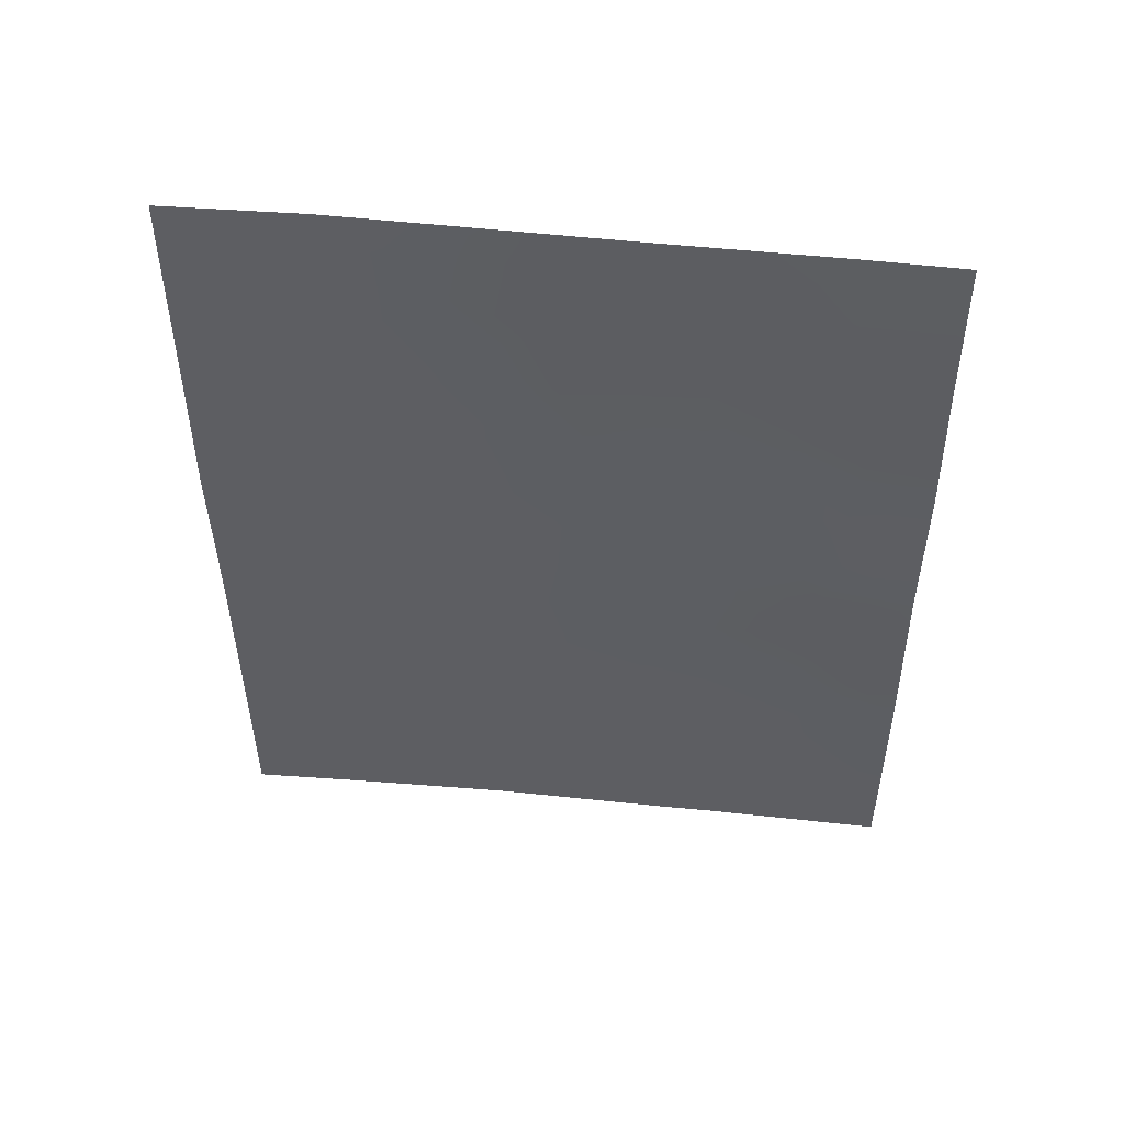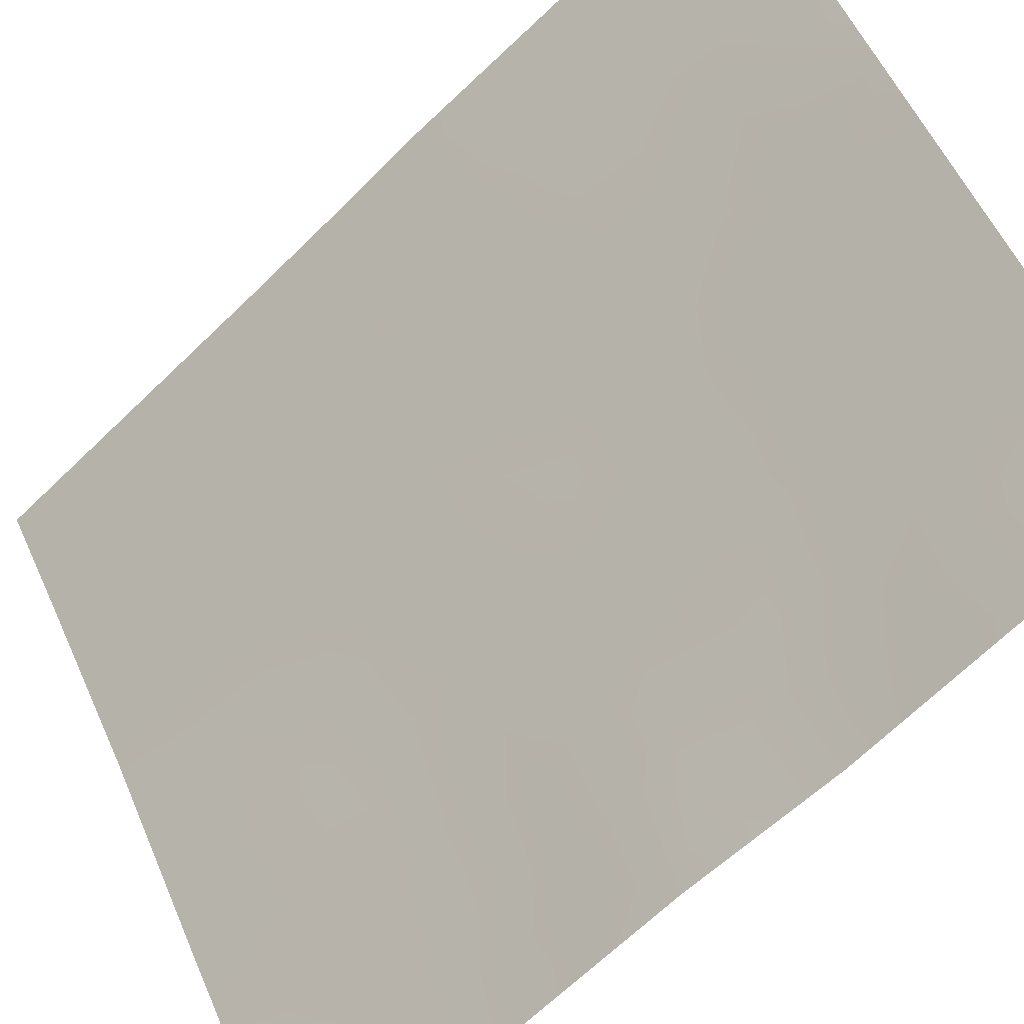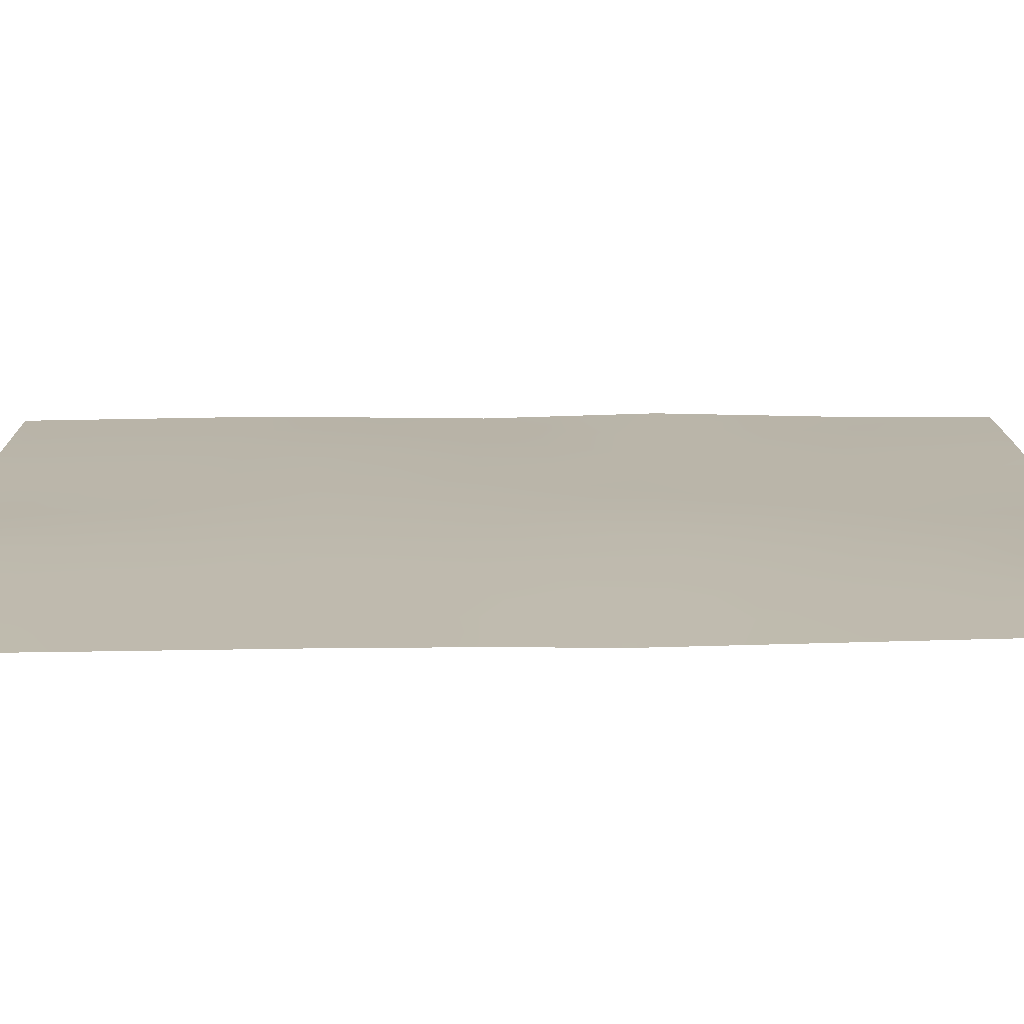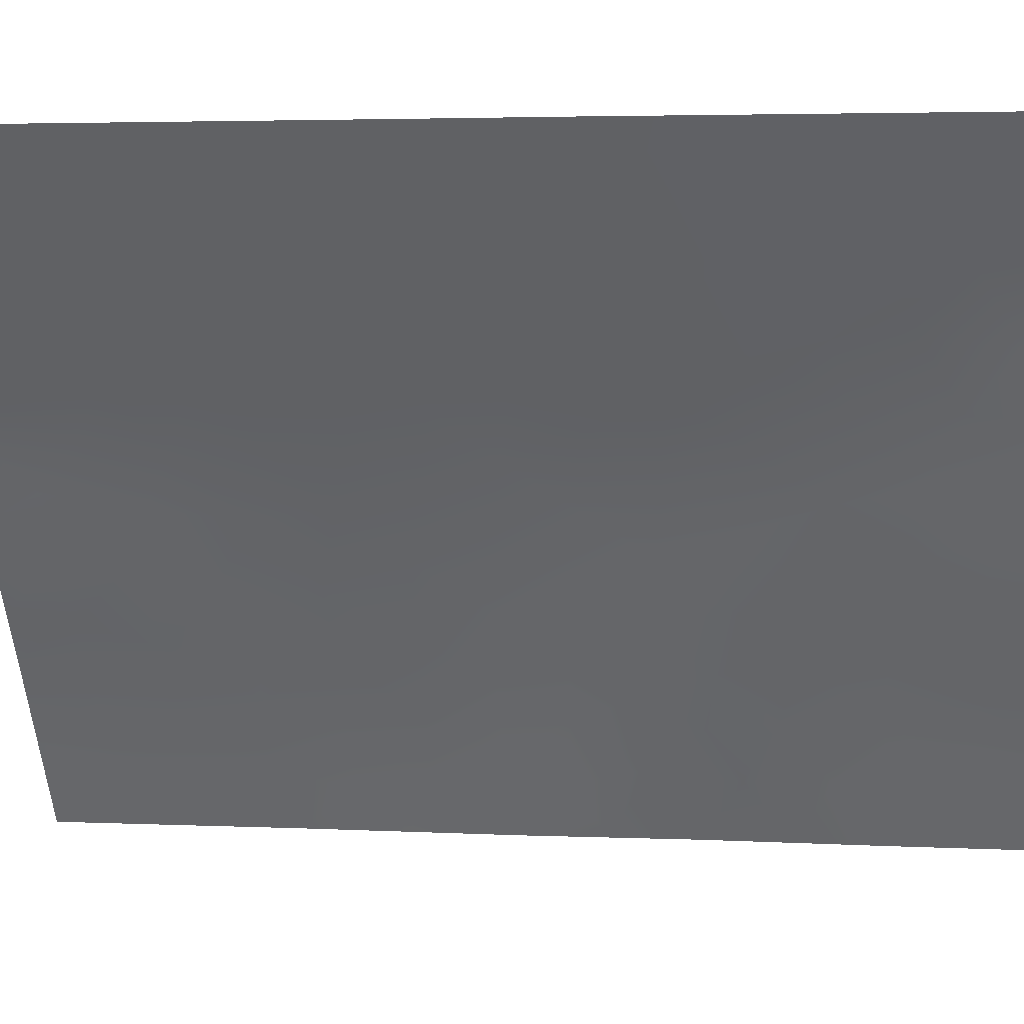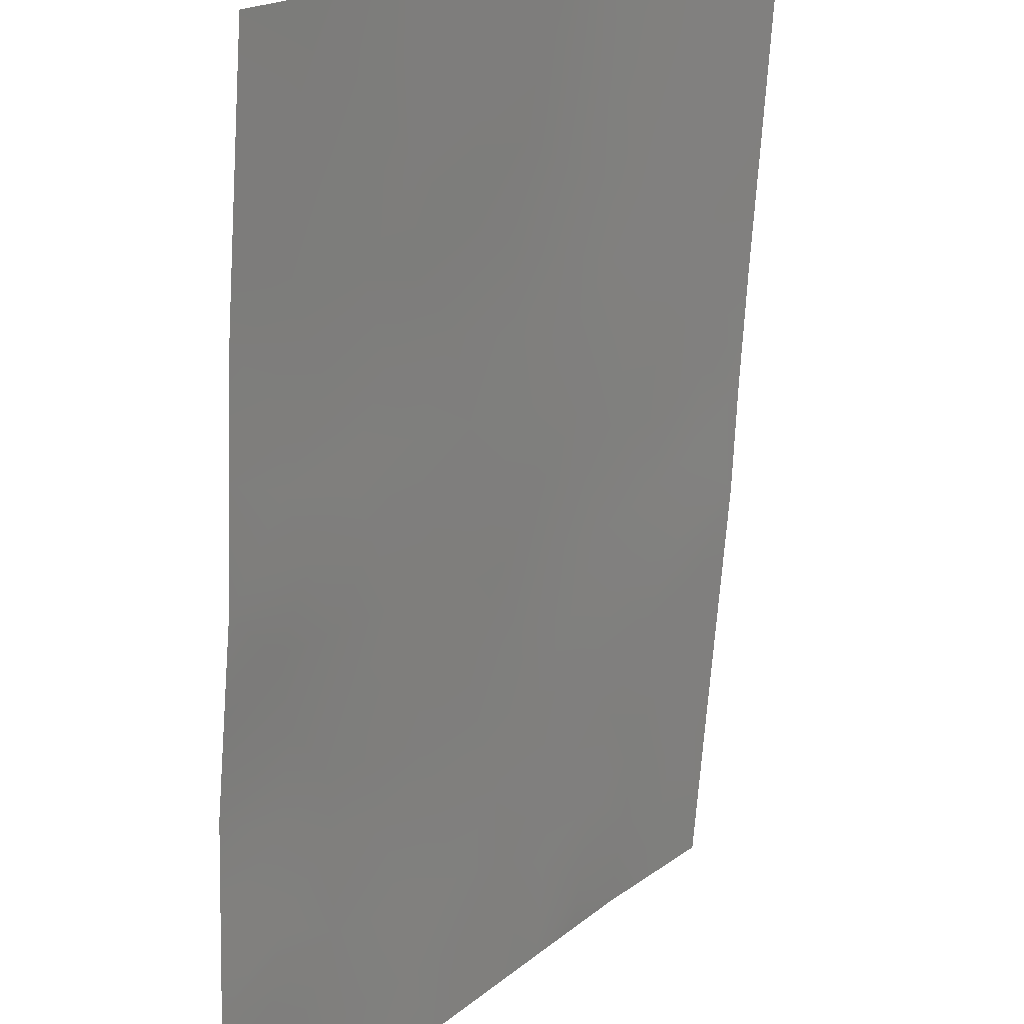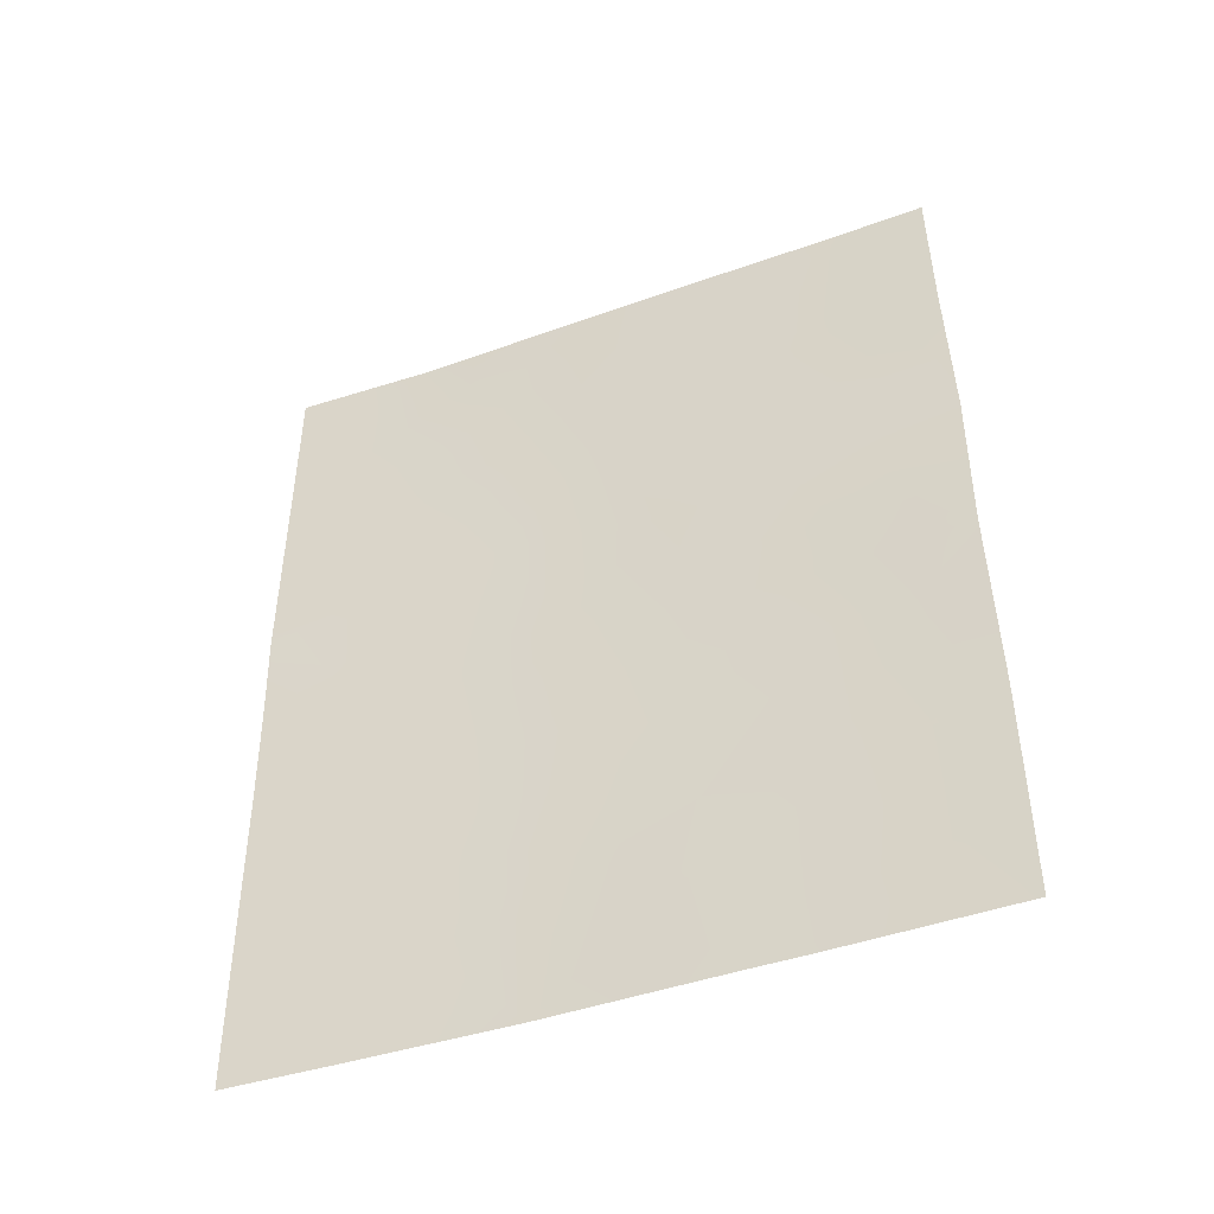
<metadata>
{"format":"obj","ext":"obj","renderer":"f3d","projection":"perspective","resolution":1024,"background":"white","views":[{"elev":50.8,"azim":-49.9,"up":"+Z"},{"elev":-61.3,"azim":-45.4,"up":"+Y"},{"elev":70.3,"azim":-91.2,"up":"+Y"},{"elev":3.6,"azim":-81.6,"up":"+Y"},{"elev":-69.0,"azim":176.1,"up":"+Y"},{"elev":-45.1,"azim":-34.2,"up":"+Z"}]}
</metadata>
<code>
v 62.2 32.69 -44.4
v 59.07 37.27 -39.11
v 60.09 35.73 -38
v 59.16 37.16 -38
v 63.46 30.72 -44.3
v 60.62 35.07 -42.37
v 60.29 35.59 -45.75
v 58.03 38.72 -40.83
v 61.53 33.77 -46.26
v 59.84 36.24 -46.48
v 59.37 36.85 -42.4
v 58.03 38.72 -39.74
v 61.4 33.96 -48.5
v 60.3 35.62 -50
v 61.76 33.43 -50
v 60.46 35.37 -47.68
v 62.14 32.87 -50
v 63.55 30.72 -50
v 62.19 32.55 -38.99
v 63.54 30.72 -47.64
v 63.48 30.72 -42.16
v 63.39 30.72 -39.98
v 63.35 30.72 -38
v 62.46 32.25 -41.2
v 58.59 37.96 -43.7
v 59.96 36.04 -43.95
v 58.09 38.72 -47.86
v 58.99 37.48 -50
v 58.1 38.72 -50
v 58.04 38.72 -38
v 61.31 33.84 -38
v 61.07 34.41 -44.22
v 63.54 30.72 -46.93
v 58.07 38.72 -45.7
v 58.02 38.72 -42.96
v 58.05 38.72 -44.27
v 62.72 31.97 -46.19
v 61.75 33.35 -42.63
v 62.61 31.88 -38
v 59.02 37.41 -47.37
v 60.07 35.84 -40.37
v 59.09 37.27 -45.22
v 58.74 37.73 -40.8
v 61.35 33.9 -40.74
v 59.71 36.37 -41.43
v 59.36 36.85 -40.64
v 59.06 37.28 -41.6
v 58.5 38.07 -39.75
v 58.57 37.97 -38.61
v 58.6 37.94 -38
v 61.94 33.16 -47.03
v 61.48 33.85 -47.44
v 61.03 34.53 -50
v 60.79 34.88 -49.29
v 62.43 32.43 -49.17
v 61.83 33.32 -49.23
v 63.54 30.72 -48.82
v 63.16 31.31 -48.17
v 63.05 31.49 -49.09
v 62.73 31.72 -39.06
v 59.94 36.11 -47.39
v 60.26 35.6 -43.19
v 60.49 35.27 -44.08
v 60.85 34.74 -43.29
v 58.52 38.12 -48.75
v 58.97 37.49 -48.44
v 58.53 38.09 -47.65
v 58.09 38.72 -48.93
v 58.55 38.1 -50
v 58.04 38.72 -38.87
v 62.96 31.5 -41.63
v 62.53 32.15 -42.05
v 62.89 31.62 -42.72
v 62.38 32.31 -40.1
v 62.91 31.51 -40.62
v 63.44 30.72 -41.07
v 61.92 33.05 -40.93
v 61.55 33.62 -41.71
v 62.08 32.83 -41.88
v 61.29 34.1 -45.18
v 60.7 34.98 -45
v 60.88 34.72 -45.97
v 60.41 35.42 -46.69
v 62.47 32.33 -45.26
v 61.88 33.21 -45.27
v 62.16 32.82 -46.18
v 63.5 30.72 -45.61
v 63.03 31.45 -45.3
v 63.16 31.28 -46.25
v 63.37 30.72 -38.99
v 62.98 31.3 -38
v 59.65 36.55 -50
v 59.96 36.11 -49.22
v 59.41 36.88 -49.07
v 60.41 35.45 -48.76
v 61.2 34.19 -42.5
v 61.41 33.88 -43.42
v 58.59 37.99 -45.6
v 58.57 38.03 -46.57
v 58.08 38.72 -46.78
v 60.11 35.84 -44.81
v 60.08 35.78 -39.2
v 60.59 35.02 -39.65
v 60.52 35.1 -38.77
v 59.99 35.96 -42.32
v 60.36 35.43 -41.42
v 58.02 38.72 -41.89
v 58.45 38.13 -41.76
v 59.01 37.38 -44.33
v 59.5 36.69 -44.32
v 59.18 37.17 -46.29
v 59.68 36.45 -45.53
v 61.64 33.56 -44.34
v 60.91 34.69 -48.1
v 63.47 30.72 -43.23
v 63.02 31.4 -43.63
v 59.47 36.79 -48
v 59.47 36.77 -47.13
v 59.02 37.34 -40.01
v 58.06 38.72 -44.99
v 58.57 38 -44.73
v 63.02 31.51 -47.22
v 59.68 36.42 -43.21
v 62.78 31.78 -44.39
v 61.74 33.27 -39.89
v 61.96 32.86 -38
v 62.27 32.55 -42.75
v 59.62 36.44 -38
v 59.59 36.48 -38.66
v 60.75 34.82 -40.59
v 60.98 34.49 -41.55
v 62.51 32.21 -43.58
v 61.96 33.05 -43.52
v 60.7 34.78 -38
v 59.55 36.59 -39.67
v 62.84 31.79 -50
v 59.13 37.2 -43.4
v 62.01 33.04 -48.15
v 58.89 37.62 -49.3
v 59.94 36.11 -48.35
v 62.69 32.04 -48.23
v 61.13 34.19 -39.78
v 62.43 32.42 -47.19
v 60.97 34.6 -46.97
v 62.94 31.41 -39.76
v 60.97 34.41 -38.91
v 61.56 33.5 -38.95
v 58.7 37.78 -42.61
v 61.26 34.17 -49.21
f 45 46 47
f 8 43 48
f 30 49 50
f 53 149 54
f 55 138 56
f 57 58 59
f 62 63 64
f 65 66 67
f 68 69 65
f 70 48 49
f 71 72 73
f 74 75 145
f 76 75 71
f 77 78 79
f 80 81 82
f 10 61 83
f 84 85 86
f 87 88 89
f 90 23 91
f 92 93 94
f 95 140 93
f 96 64 97
f 98 99 111
f 100 67 99
f 101 81 63
f 102 103 104
f 105 106 45
f 108 35 148
f 25 137 148
f 111 10 112
f 113 80 85
f 115 73 116
f 13 149 56
f 66 94 117
f 61 118 117
f 120 98 121
f 37 122 89
f 121 109 25
f 137 110 123
f 62 105 123
f 84 88 124
f 125 77 74
f 82 83 144
f 126 147 19
f 79 127 72
f 3 128 129
f 130 106 131
f 116 132 124
f 113 133 97
f 103 130 142
f 78 131 96
f 127 133 132
f 46 135 119
f 112 101 110
f 129 135 102
f 55 136 59
f 11 45 47
f 45 41 46
f 47 46 43
f 8 48 12
f 49 4 50
f 4 49 2
f 14 53 54
f 53 15 149
f 17 55 56
f 55 141 138
f 18 57 59
f 57 20 58
f 59 58 141
f 60 145 90
f 117 140 61
f 140 16 61
f 6 62 64
f 62 26 63
f 64 63 32
f 27 65 67
f 67 66 40
f 27 68 65
f 68 29 69
f 65 69 139
f 30 70 49
f 70 12 48
f 49 48 2
f 21 71 73
f 71 24 72
f 19 74 60
f 74 24 75
f 21 76 71
f 76 22 75
f 71 75 24
f 24 77 79
f 77 44 78
f 79 78 38
f 9 80 82
f 80 32 81
f 82 81 7
f 7 10 83
f 83 61 16
f 37 84 86
f 84 1 85
f 86 85 9
f 33 87 89
f 87 5 88
f 89 88 37
f 60 91 39
f 28 92 94
f 92 14 93
f 94 93 140
f 14 95 93
f 95 16 140
f 94 140 117
f 38 96 97
f 96 6 64
f 97 64 32
f 42 98 111
f 98 34 99
f 111 99 40
f 34 100 99
f 100 27 67
f 99 67 40
f 26 101 63
f 101 7 81
f 63 81 32
f 3 102 104
f 102 41 103
f 11 105 45
f 105 6 106
f 45 106 41
f 8 108 43
f 108 8 107
f 35 25 148
f 109 42 110
f 42 111 112
f 112 10 7
f 1 113 85
f 113 32 80
f 85 80 9
f 35 36 25
f 5 115 116
f 115 21 73
f 15 56 149
f 56 15 17
f 40 66 117
f 66 139 94
f 61 10 118
f 117 118 40
f 2 48 119
f 119 48 43
f 36 120 121
f 120 34 98
f 121 98 42
f 20 33 122
f 89 122 33
f 20 122 58
f 122 37 143
f 58 122 141
f 36 121 25
f 121 42 109
f 11 137 123
f 123 110 26
f 26 62 123
f 62 6 105
f 123 105 11
f 1 84 124
f 84 37 88
f 124 88 5
f 125 44 77
f 74 77 24
f 9 82 144
f 82 7 83
f 39 126 19
f 126 31 147
f 24 79 72
f 79 38 127
f 72 127 73
f 128 4 129
f 2 129 4
f 44 130 131
f 130 41 106
f 131 106 6
f 5 116 124
f 116 73 132
f 124 132 1
f 32 113 97
f 113 1 133
f 97 133 38
f 111 40 118
f 111 118 10
f 31 134 146
f 134 3 104
f 103 41 130
f 142 130 44
f 38 78 96
f 78 44 131
f 96 131 6
f 73 127 132
f 127 38 133
f 132 133 1
f 43 46 119
f 46 41 135
f 119 135 2
f 11 47 148
f 47 43 108
f 42 112 110
f 112 7 101
f 110 101 26
f 3 129 102
f 129 2 135
f 102 135 41
f 44 125 142
f 142 125 147
f 114 16 95
f 55 17 136
f 59 136 18
f 137 109 110
f 137 25 109
f 138 141 143
f 51 143 86
f 52 144 114
f 56 138 13
f 65 139 66
f 139 69 28
f 139 28 94
f 146 134 104
f 51 52 138
f 143 37 86
f 51 86 9
f 60 90 91
f 19 147 125
f 122 143 141
f 141 55 59
f 138 143 51
f 144 52 9
f 74 145 60
f 145 22 90
f 22 145 75
f 146 103 142
f 144 83 16
f 16 114 144
f 146 104 103
f 19 60 39
f 52 51 9
f 114 95 54
f 13 114 54
f 13 138 52
f 13 52 114
f 19 125 74
f 147 31 146
f 142 147 146
f 107 35 108
f 11 148 137
f 148 47 108
f 54 95 14
f 149 13 54

</code>
